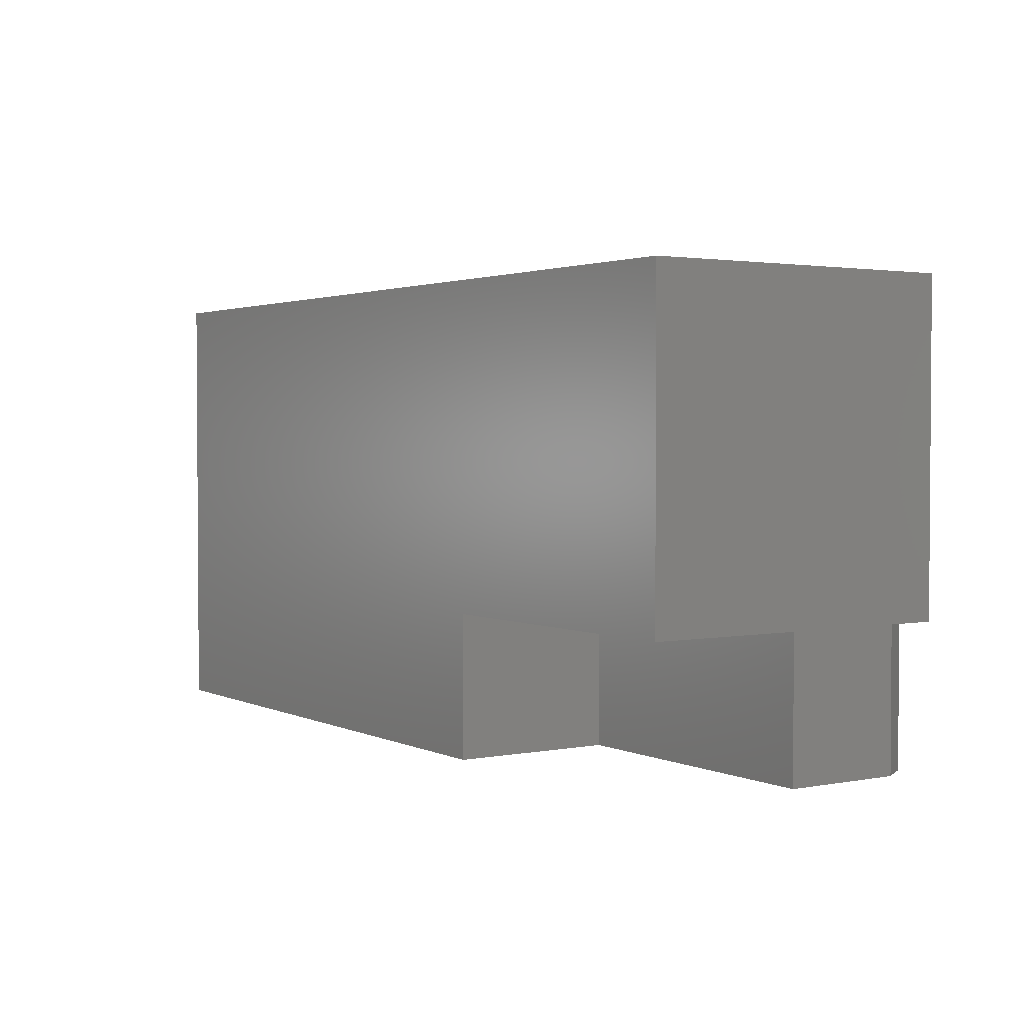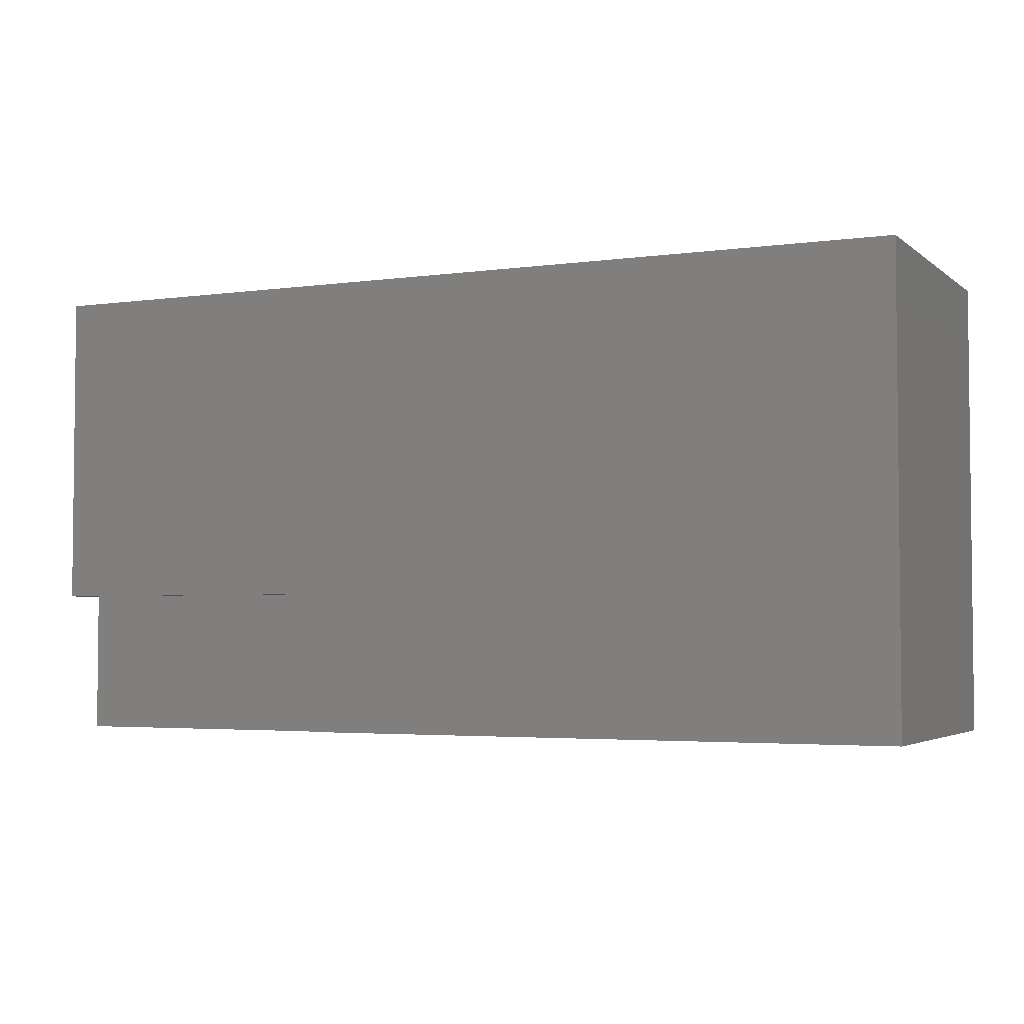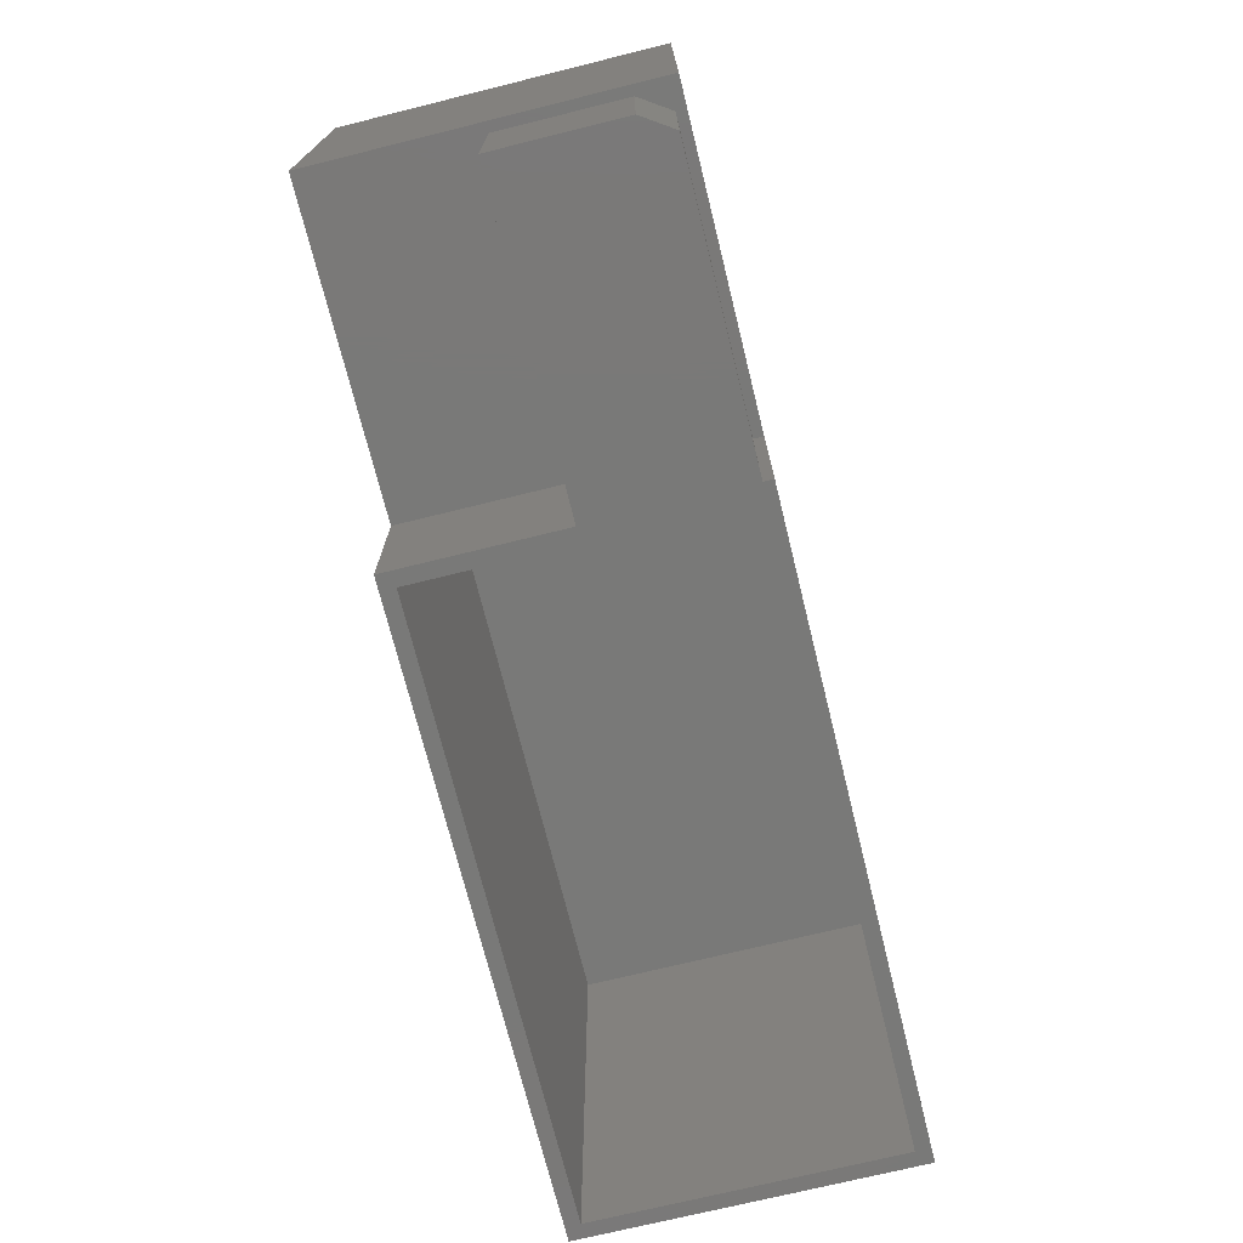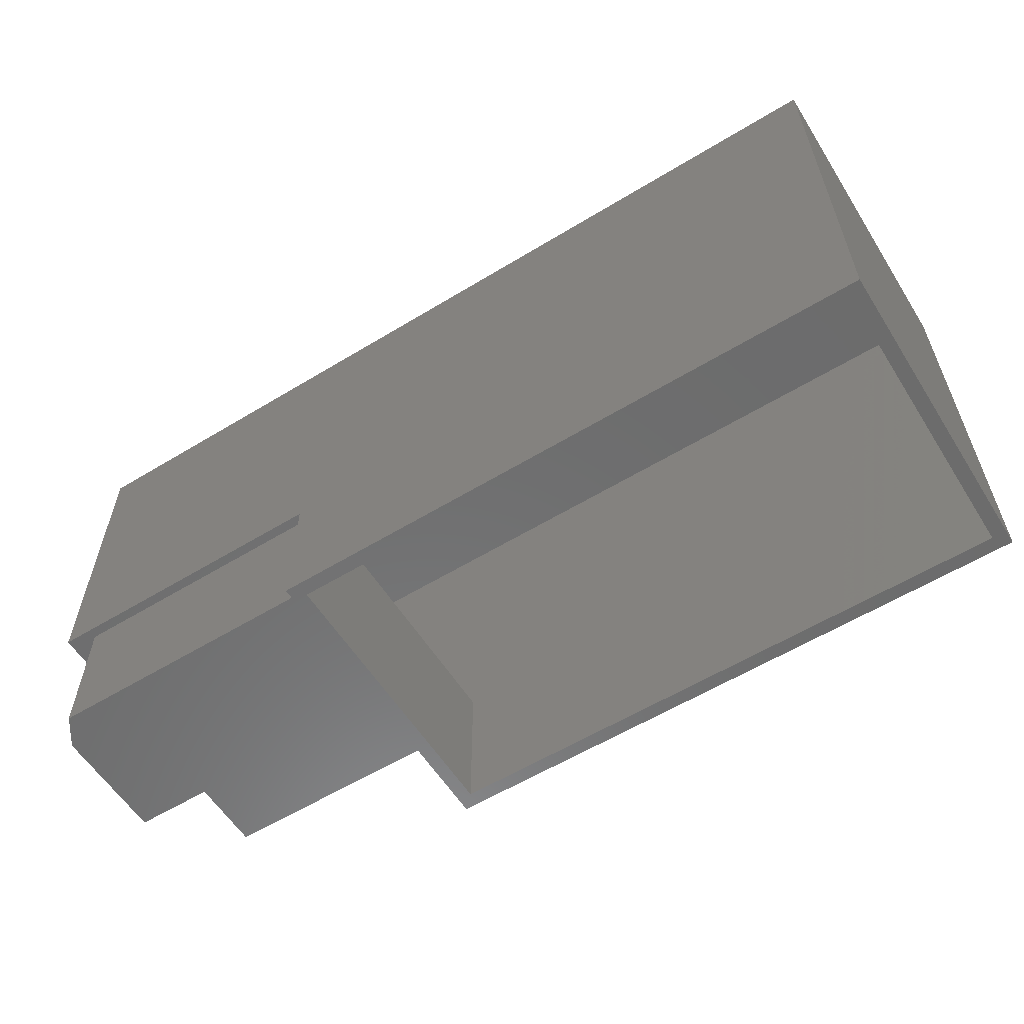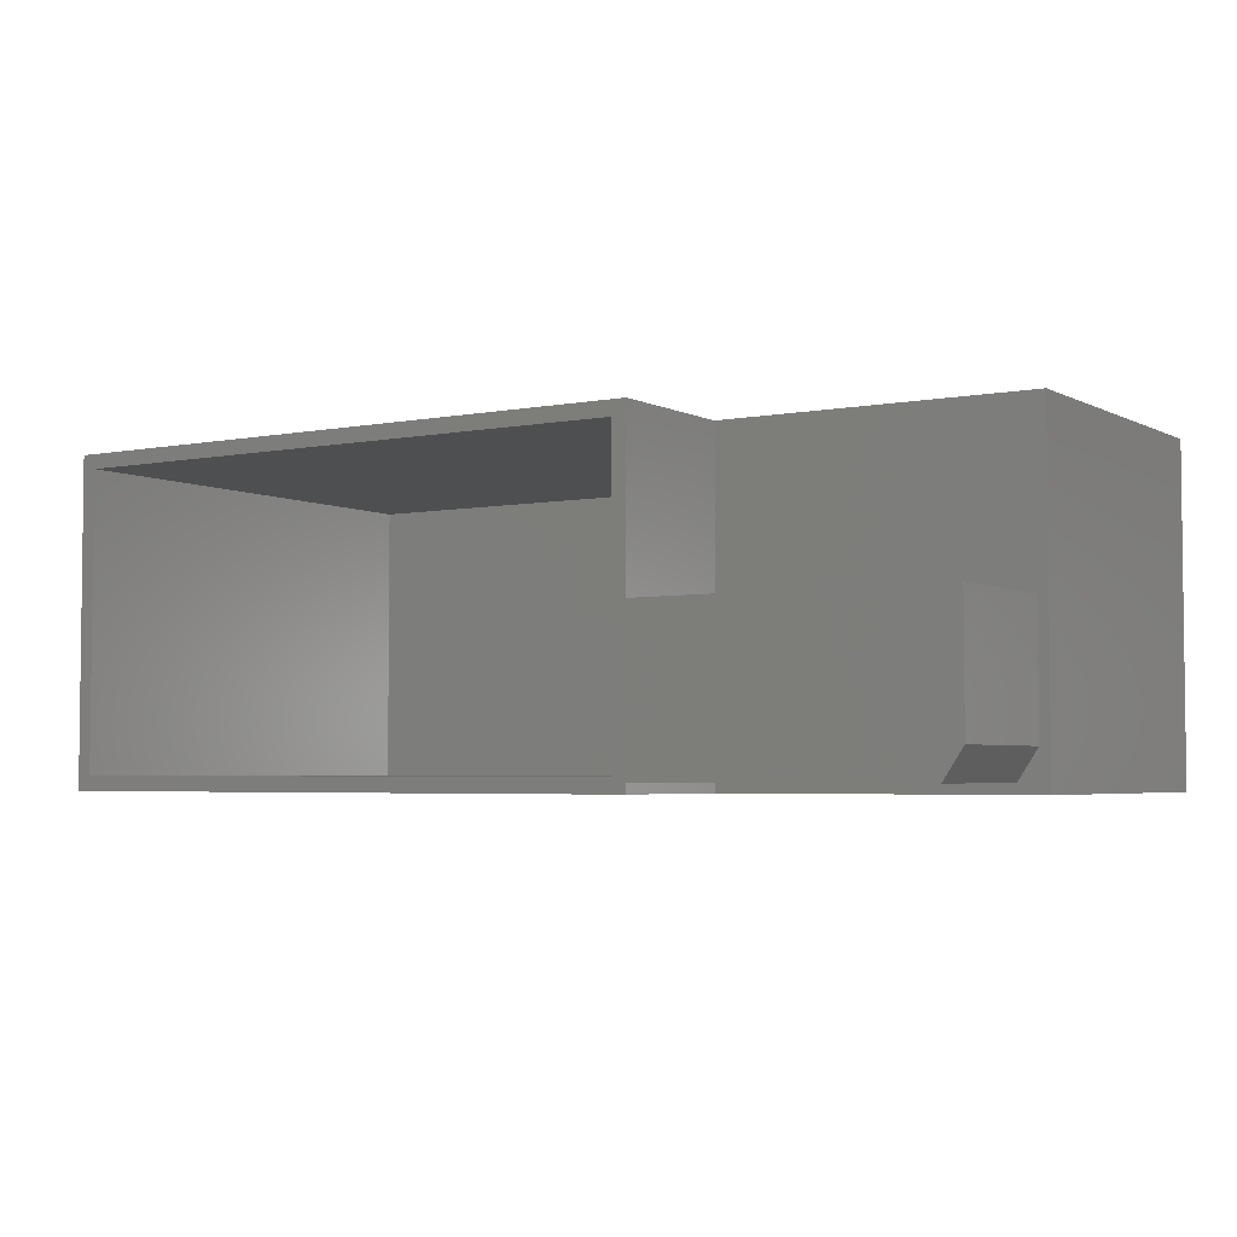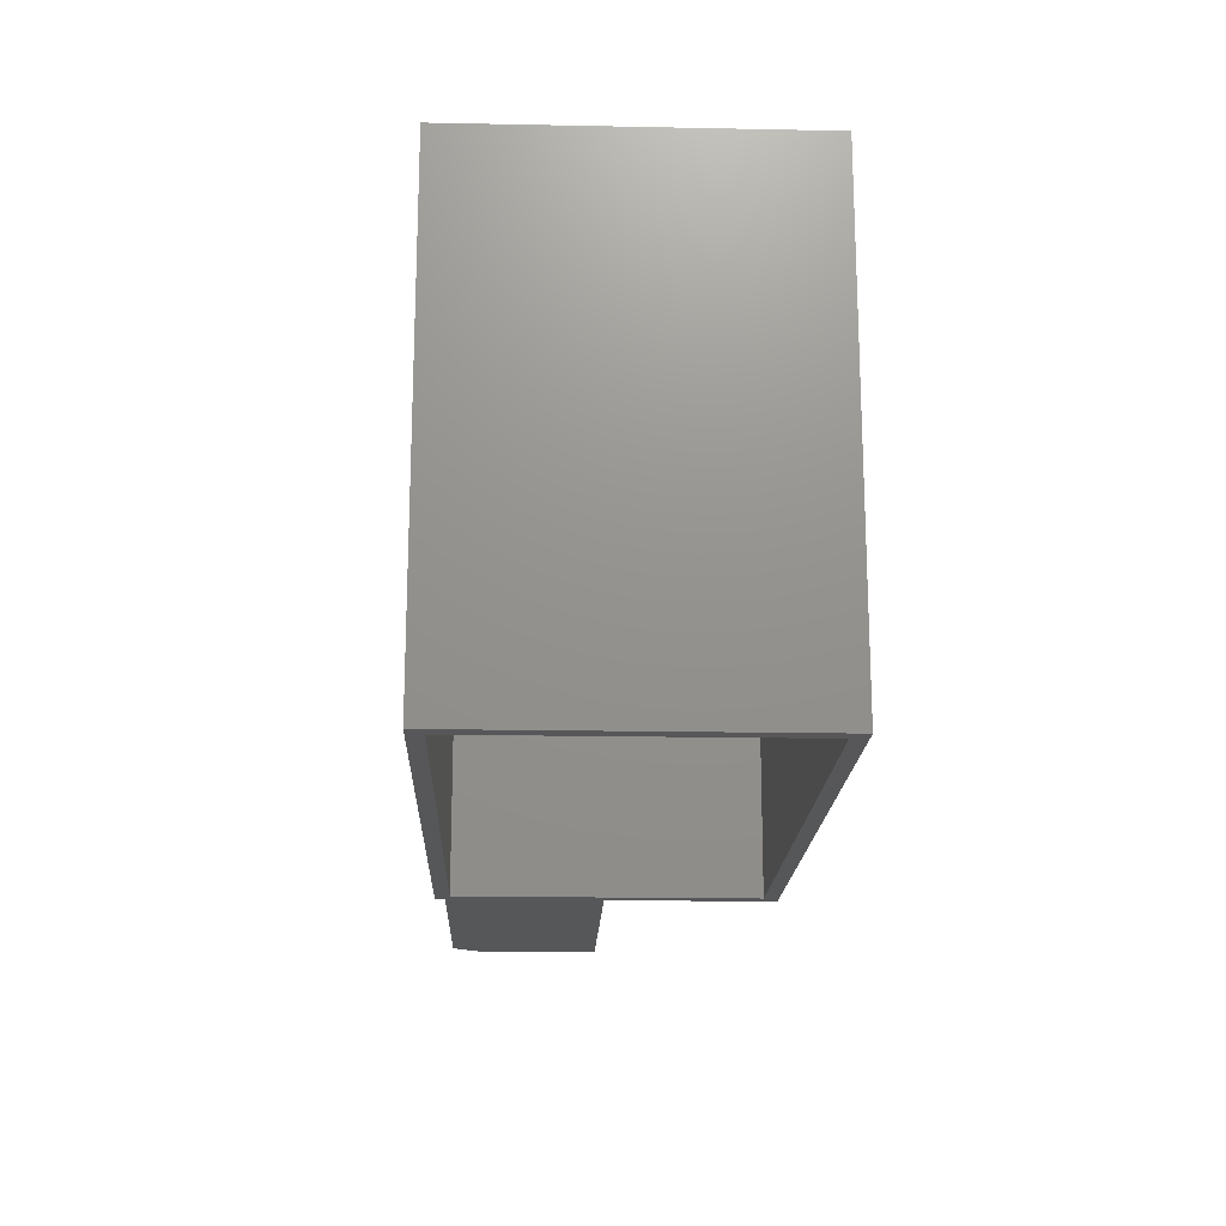
<metadata>
{"format":"stl","ext":"stl","renderer":"f3d","projection":"perspective","resolution":1024,"background":"white","views":[{"elev":2.3,"azim":56.5,"up":"+Y"},{"elev":-3.6,"azim":-155.2,"up":"+Y"},{"elev":-72.1,"azim":103.9,"up":"+Y"},{"elev":-58.6,"azim":-147.9,"up":"+Y"},{"elev":-3.9,"azim":32.7,"up":"+Z"},{"elev":-17.8,"azim":-92.2,"up":"+Y"}]}
</metadata>
<code>
# stl→obj: 34 verts, 64 faces
v 0.2396 -0.1484 -3.469e-18
v 0.2396 0.08331 0
v 0.6875 -0.1484 0
v 0.6875 0.08331 0
v 0.7188 -0.1484 0.2422
v 0.7188 -0.1484 0.04688
v 0.7188 0.08331 0.2422
v 0.7188 0.08331 0.04688
v 0.2396 -0.1484 0.2422
v 0.2162 -0.1484 0.007812
v 0.2396 -0.1484 -0.01562
v -0.7656 -0.1484 -0.01562
v -0.7422 -0.1484 0.007812
v -0.7656 -0.1484 0.5078
v -0.7422 -0.1484 0.4844
v 0.2396 -0.1484 0.5078
v 0.2162 -0.1484 0.4844
v 0.7344 0.08331 -0.01562
v 0.7344 0.08331 0.5078
v 0.2396 0.08331 -0.01562
v 0.2396 0.08331 0.2422
v 0.2396 0.08331 0.5078
v 0.2162 0.1067 0.007812
v 0.2162 0.1067 0.4844
v -0.7422 0.5859 0.4844
v -0.7422 0.5859 0.007812
v 0.7109 0.1067 0.007812
v 0.7109 0.5859 0.007812
v 0.7109 0.5859 0.4844
v 0.7109 0.1067 0.4844
v 0.7344 0.6093 0.5078
v 0.7344 0.6093 -0.01562
v -0.7656 0.6093 0.5078
v -0.7656 0.6093 -0.01562
f 1 2 3
f 3 2 4
f 5 6 7
f 7 6 8
f 6 5 3
f 1 3 5
f 1 5 9
f 1 9 10
f 1 10 11
f 11 10 12
f 12 10 13
f 12 13 14
f 14 13 15
f 14 15 16
f 16 15 17
f 16 17 9
f 9 17 10
f 18 19 7
f 18 7 8
f 18 8 4
f 18 4 2
f 18 2 20
f 21 7 22
f 22 7 19
f 6 3 8
f 8 3 4
f 9 5 21
f 21 5 7
f 11 20 1
f 1 20 2
f 9 21 16
f 16 21 22
f 10 17 23
f 23 17 24
f 25 15 26
f 26 15 13
f 26 13 10
f 26 10 23
f 26 23 27
f 26 27 28
f 25 29 30
f 25 30 24
f 25 24 17
f 25 17 15
f 19 18 31
f 31 18 32
f 31 32 33
f 33 32 34
f 33 34 14
f 14 34 12
f 34 32 18
f 34 18 20
f 34 20 11
f 34 11 12
f 33 14 16
f 33 16 22
f 33 22 19
f 33 19 31
f 24 30 23
f 23 30 27
f 30 29 27
f 27 29 28
f 29 25 28
f 28 25 26

</code>
